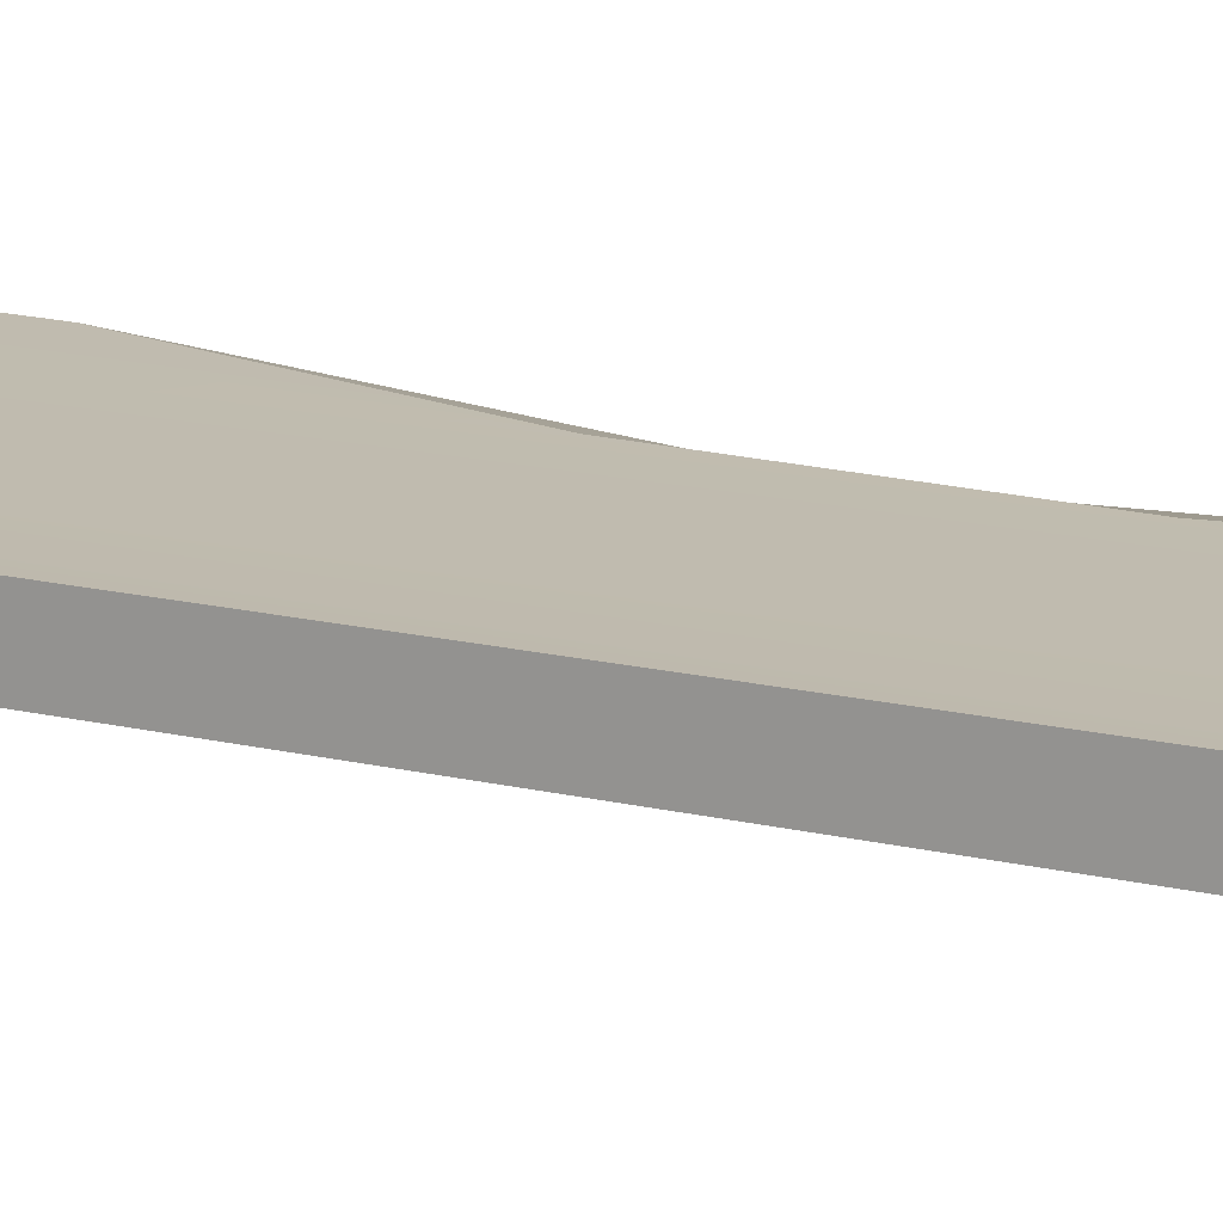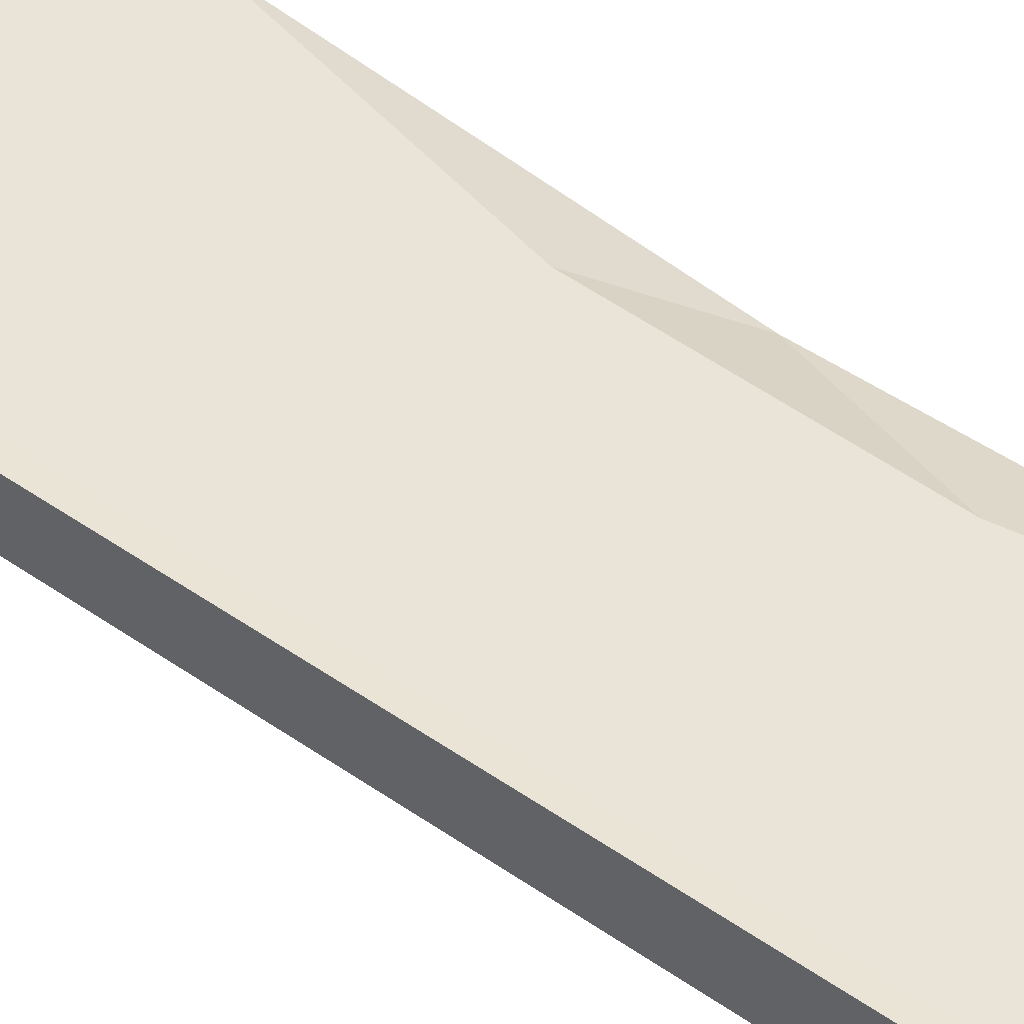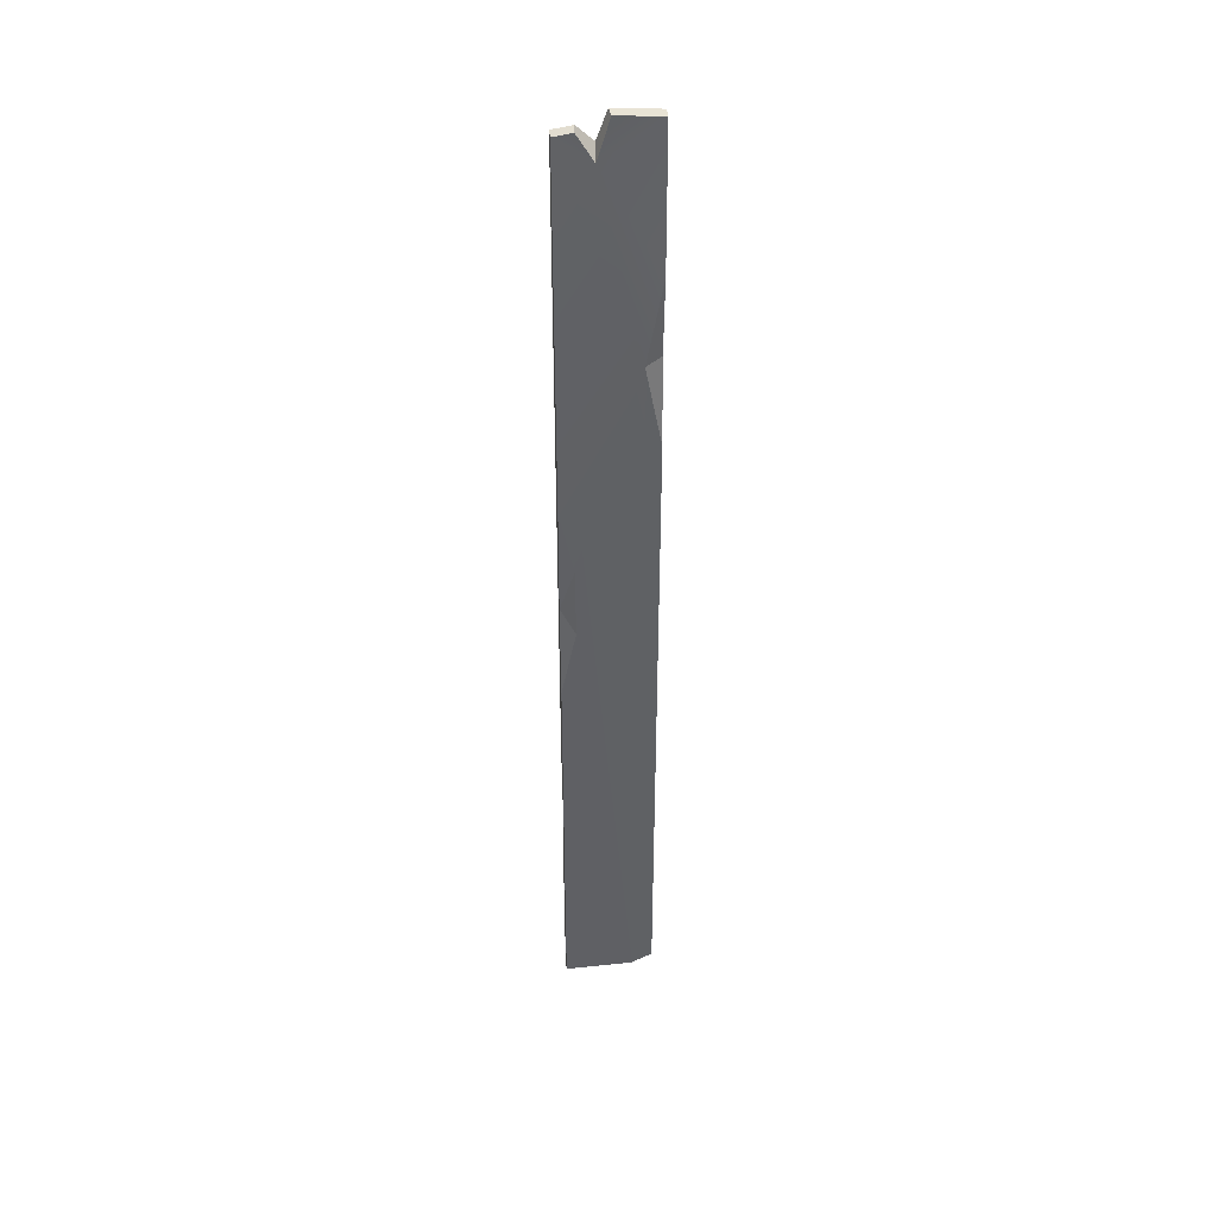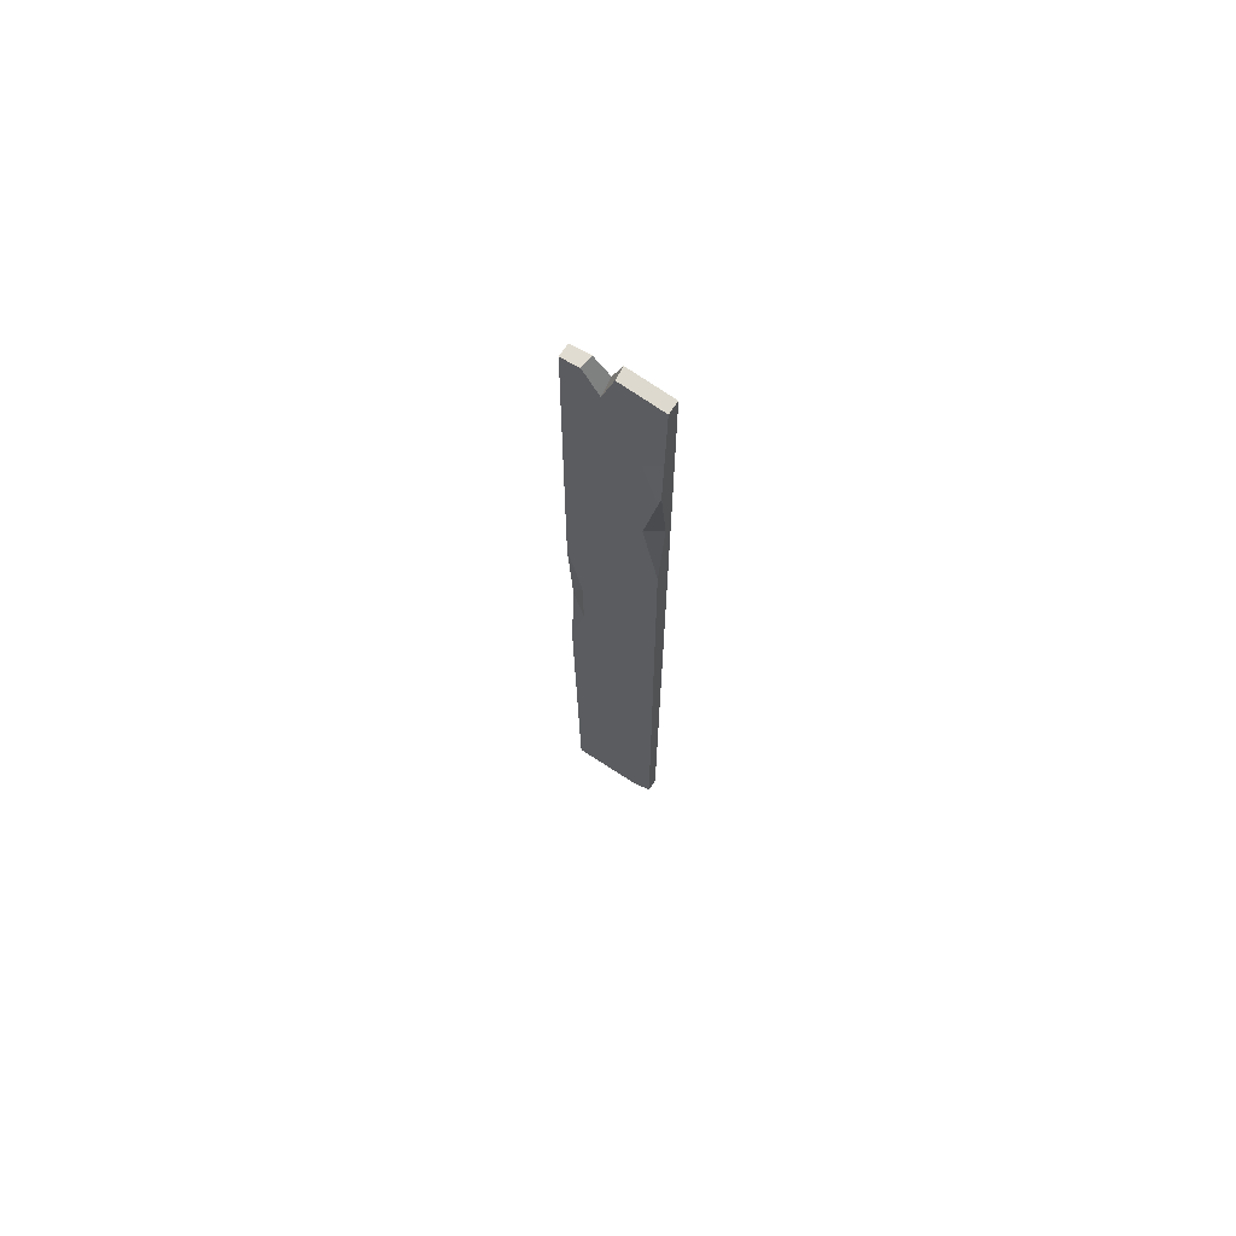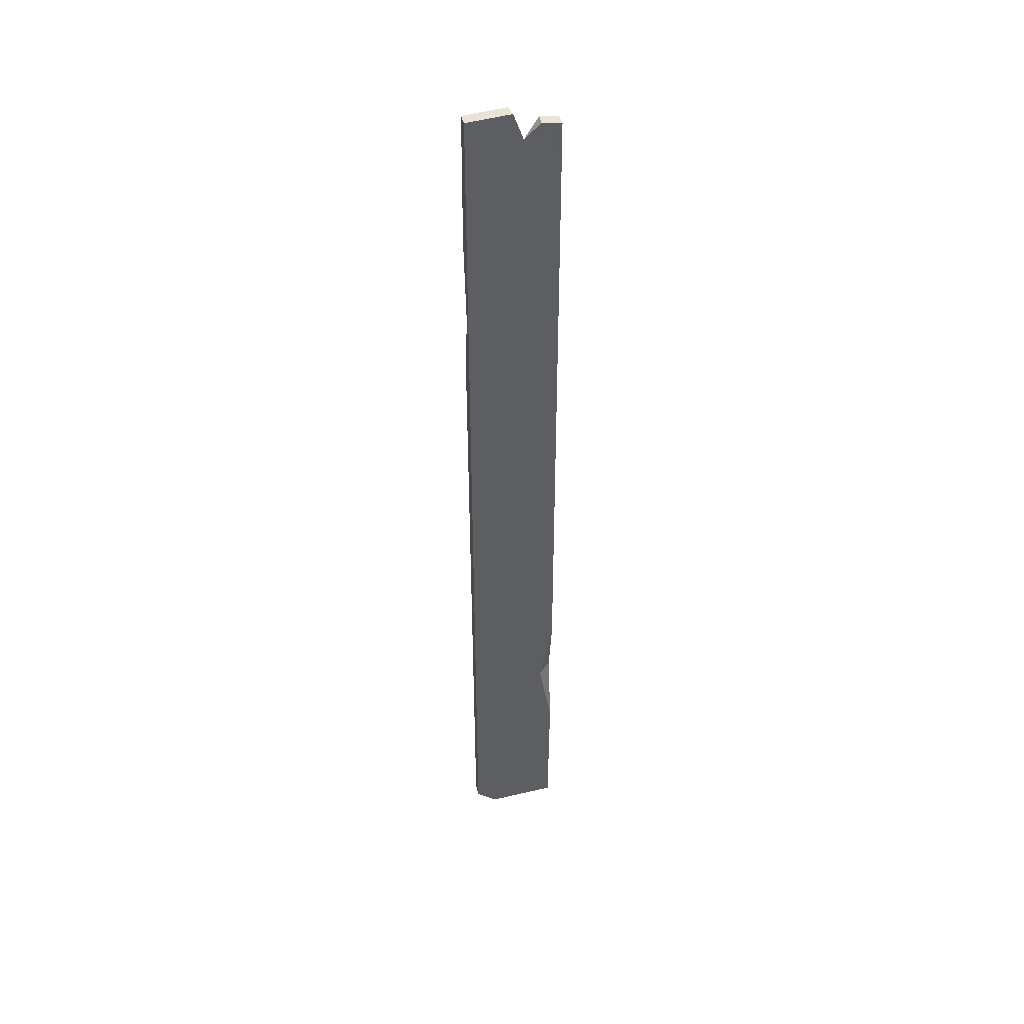
<metadata>
{"format":"obj","ext":"obj","renderer":"f3d","projection":"perspective","resolution":1024,"background":"white","views":[{"elev":15.9,"azim":-61.6,"up":"+Y"},{"elev":43.1,"azim":-48.4,"up":"+Y"},{"elev":40.4,"azim":174.5,"up":"+Z"},{"elev":70.3,"azim":-146.3,"up":"+Z"},{"elev":43.8,"azim":-13.5,"up":"+Z"}]}
</metadata>
<code>
g SM_Prop_Plank_02
v 0.1593 0.06987 0.4239
v 0.1593 0.04943 0.02198
v 0.1593 0.05687 1.69
v -0.1593 0.06987 1.242
v -0.1593 0.03888 0.9589
v -0.1039 0.06987 0.9447
v -0.1039 0.06987 0.9447
v -0.1593 0.03888 0.9589
v -0.1593 0.06987 0.6575
v 0.1593 0 -1.197
v 0.1112 0 -0.9206
v 0.1593 0.03822 -0.9171
v 0.1593 0.03822 -0.9171
v 0.1112 0 -0.9206
v 0.1593 0 -0.6736
v 0.1593 0.03822 -0.9171
v 0.1593 0 -0.6736
v 0.1593 0.013 1.69
v 0.1593 0.013 1.69
v 0.1593 0.05687 1.69
v 0.1593 0.03822 -0.9171
v 0.1593 0.06987 0.4239
v 0.1094 0.06987 0.186
v 0.1593 0.04943 0.02198
v 0.1593 0.04943 0.02198
v 0.1076 0.06987 -0.07207
v 0.1593 0.06987 -0.3272
v 0.1593 0.04943 0.02198
v 0.1094 0.06987 0.186
v 0.1076 0.06987 -0.07207
v 0.03656 0.05687 1.605
v 0.03358 0.013 1.65
v -0.001745 0.013 1.747
v -0.005961 0.05687 1.747
v -0.1593 0.013 1.736
v -0.1593 0.06987 1.242
v -0.1593 0.05687 1.736
v -0.1593 0.03888 0.9589
v -0.1593 0.013 -1.685
v -0.1593 0.05687 -1.685
v -0.1593 0.06987 0.6575
v 0.09423 0.05687 1.701
v 0.08974 0.013 1.701
v 0.03358 0.013 1.65
v 0.03656 0.05687 1.605
v -0.08313 0.013 -1.747
v -0.08405 0.05687 -1.727
v -0.1593 0.05687 -1.685
v -0.1593 0.013 -1.685
v -0.08405 0.05687 -1.727
v -0.08313 0.013 -1.747
v 0.1593 0.013 -1.736
v 0.1593 0.05687 -1.736
v 0.1593 0.013 1.69
v 0.08974 0.013 1.701
v 0.09423 0.05687 1.701
v 0.1593 0.05687 1.69
v -0.1593 0.013 1.736
v -0.001745 0.013 1.747
v 0.03358 0.013 1.65
v 0.1112 0 -0.9206
v -0.1593 0.013 -1.685
v -0.08313 0.013 -1.747
v 0.1593 0.013 -1.736
v 0.1593 0 -1.197
v 0.1593 0 -0.6736
v 0.1593 0.013 1.69
v 0.08974 0.013 1.701
v -0.005961 0.05687 1.747
v -0.001745 0.013 1.747
v -0.1593 0.013 1.736
v -0.1593 0.05687 1.736
v 0.1593 0.05687 1.69
v 0.09423 0.05687 1.701
v 0.03656 0.05687 1.605
v -0.1039 0.06987 0.9447
v 0.1593 0.06987 0.4239
v 0.1094 0.06987 0.186
v -0.1593 0.06987 1.242
v -0.1593 0.05687 1.736
v -0.005961 0.05687 1.747
v -0.08405 0.05687 -1.727
v 0.1076 0.06987 -0.07207
v -0.1593 0.05687 -1.685
v -0.1593 0.06987 0.6575
v 0.1593 0.05687 -1.736
v 0.1593 0.06987 -0.3272
v 0.1593 0.013 -1.736
v 0.1593 0 -1.197
v 0.1593 0.03822 -0.9171
v 0.1593 0.05687 -1.736
v 0.1593 0.05687 1.69
v 0.1593 0.04943 0.02198
v 0.1593 0.03822 -0.9171
v 0.1593 0.05687 -1.736
v 0.1593 0.06987 -0.3272
g SM_Prop_Plank_02_0
f 3 2 1
f 6 5 4
f 9 8 7
f 12 11 10
f 15 14 13
f 18 17 16
f 21 20 19
f 24 23 22
f 27 26 25
f 30 29 28
f 33 32 31
f 34 33 31
f 37 36 35
f 36 38 35
f 38 39 35
f 40 39 38
f 41 40 38
f 44 43 42
f 45 44 42
f 48 47 46
f 49 48 46
f 52 51 50
f 53 52 50
f 56 55 54
f 57 56 54
f 60 59 58
f 61 60 58
f 61 58 62
f 62 63 61
f 61 63 64
f 65 61 64
f 60 61 66
f 66 67 60
f 67 68 60
f 71 70 69
f 72 71 69
f 75 74 73
f 76 75 73
f 76 73 77
f 77 78 76
f 75 76 79
f 79 80 75
f 80 81 75
f 82 76 78
f 83 82 78
f 76 82 84
f 85 76 84
f 86 82 83
f 87 86 83
f 90 89 88
f 91 90 88
f 94 93 92
f 93 94 95
f 96 93 95

</code>
